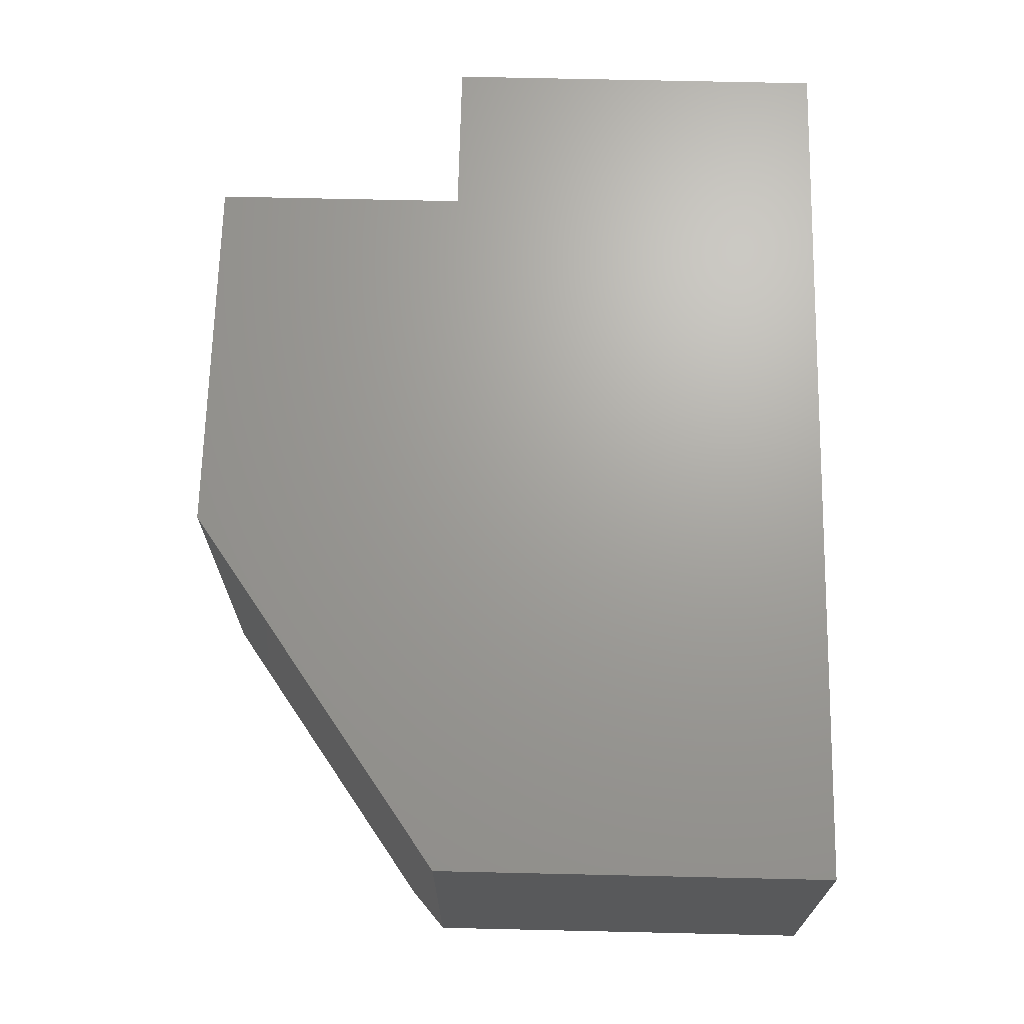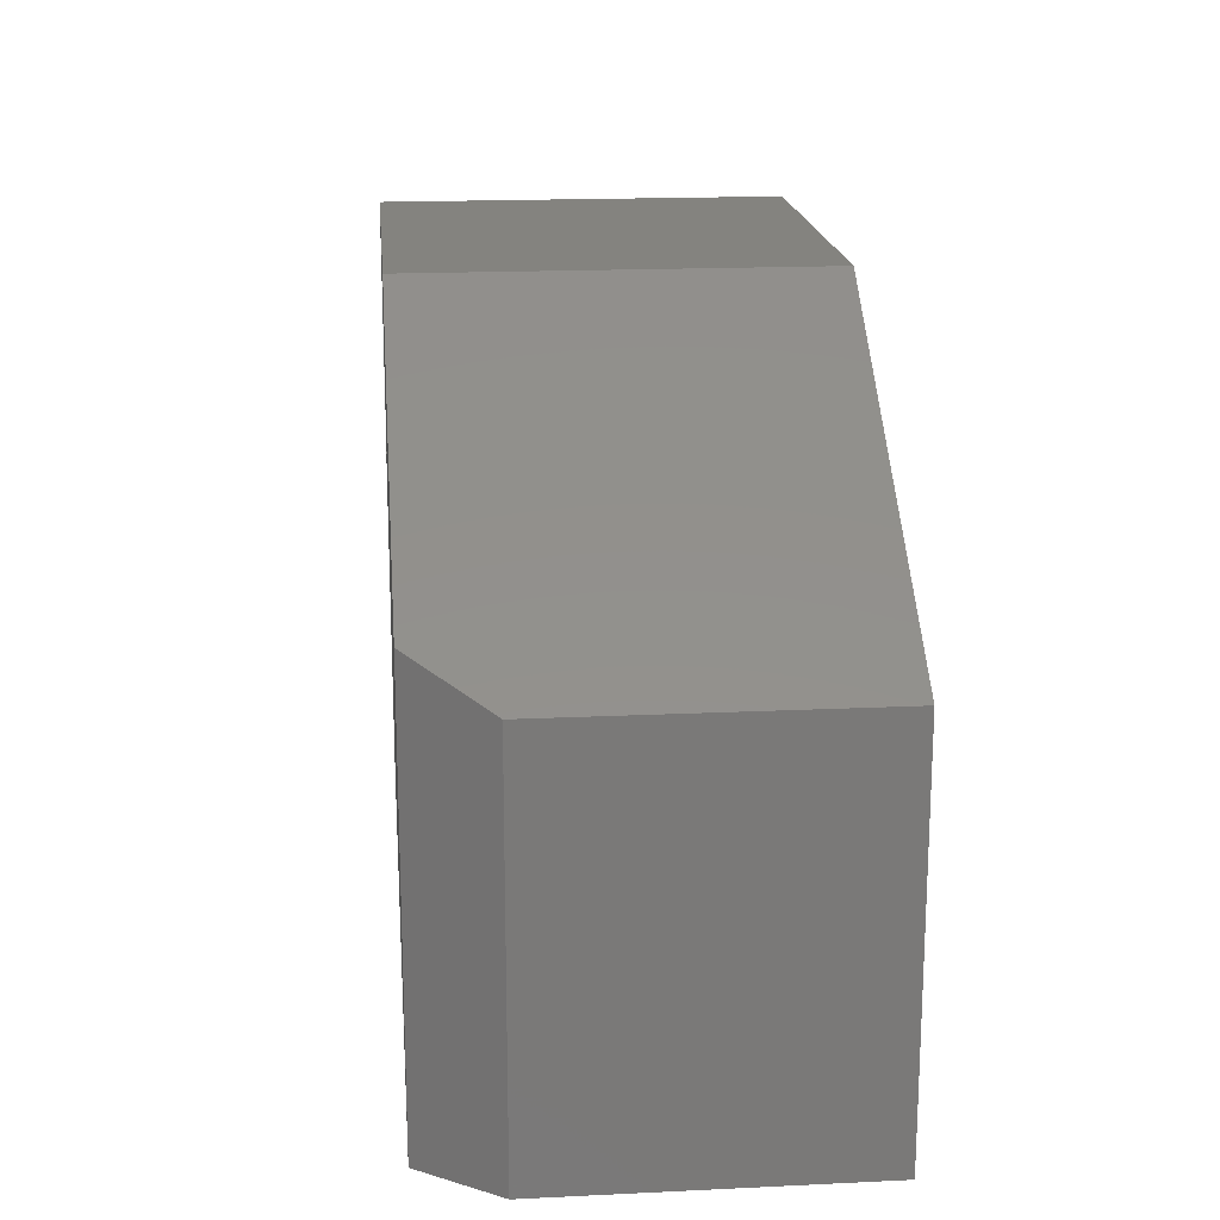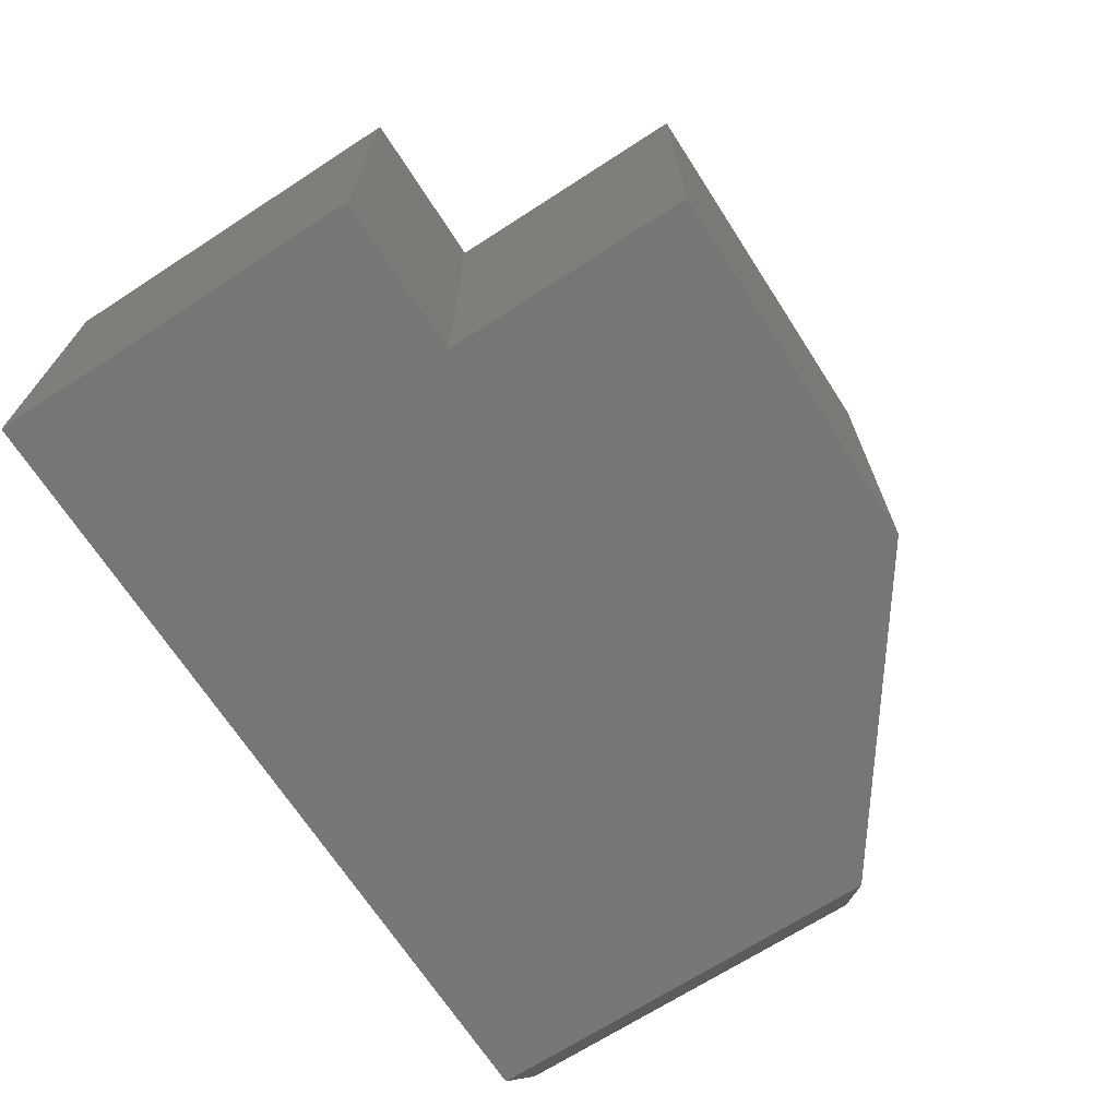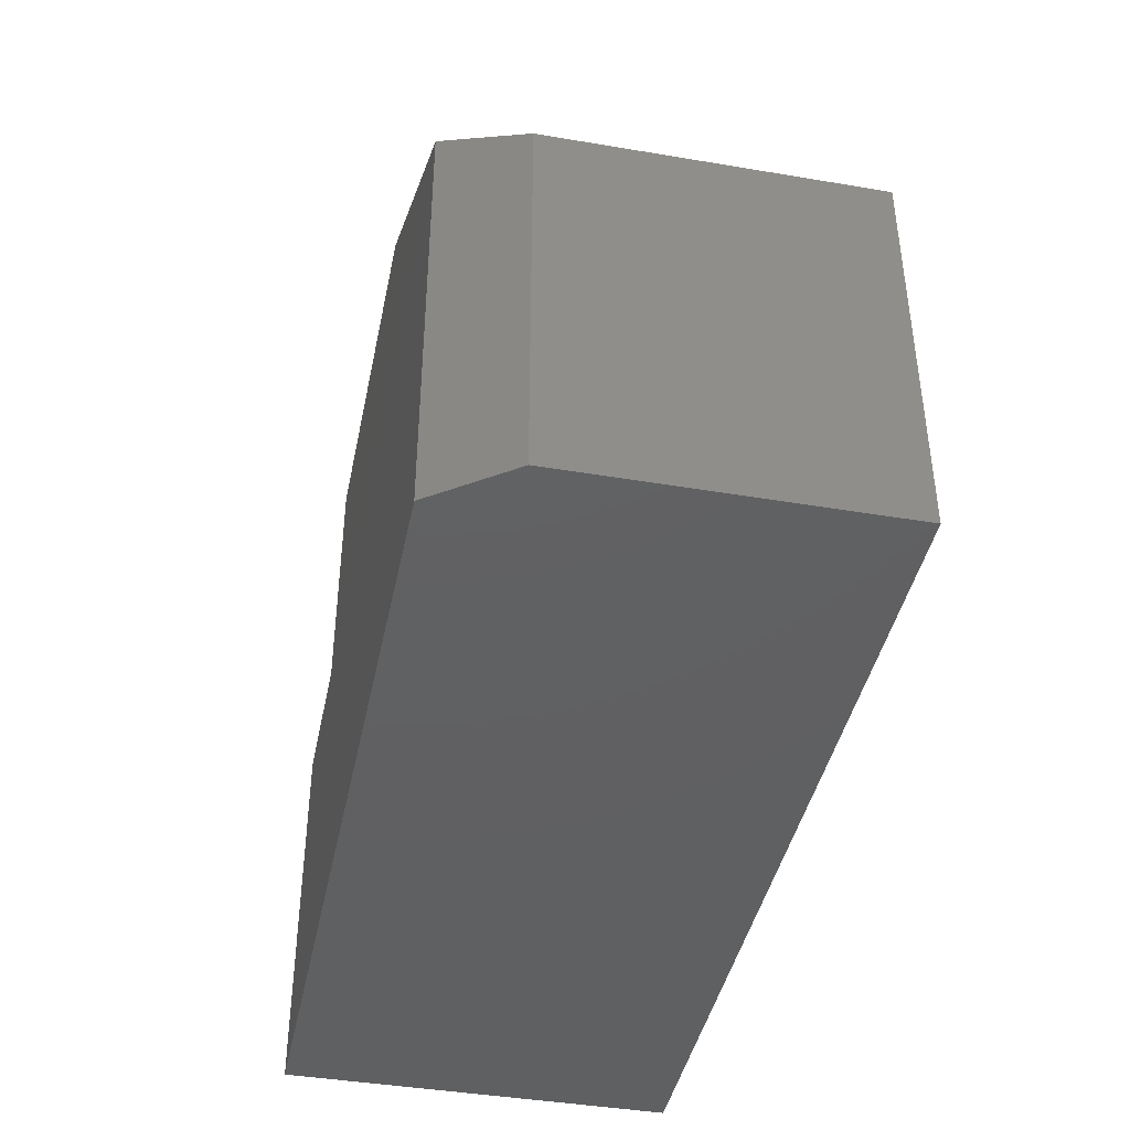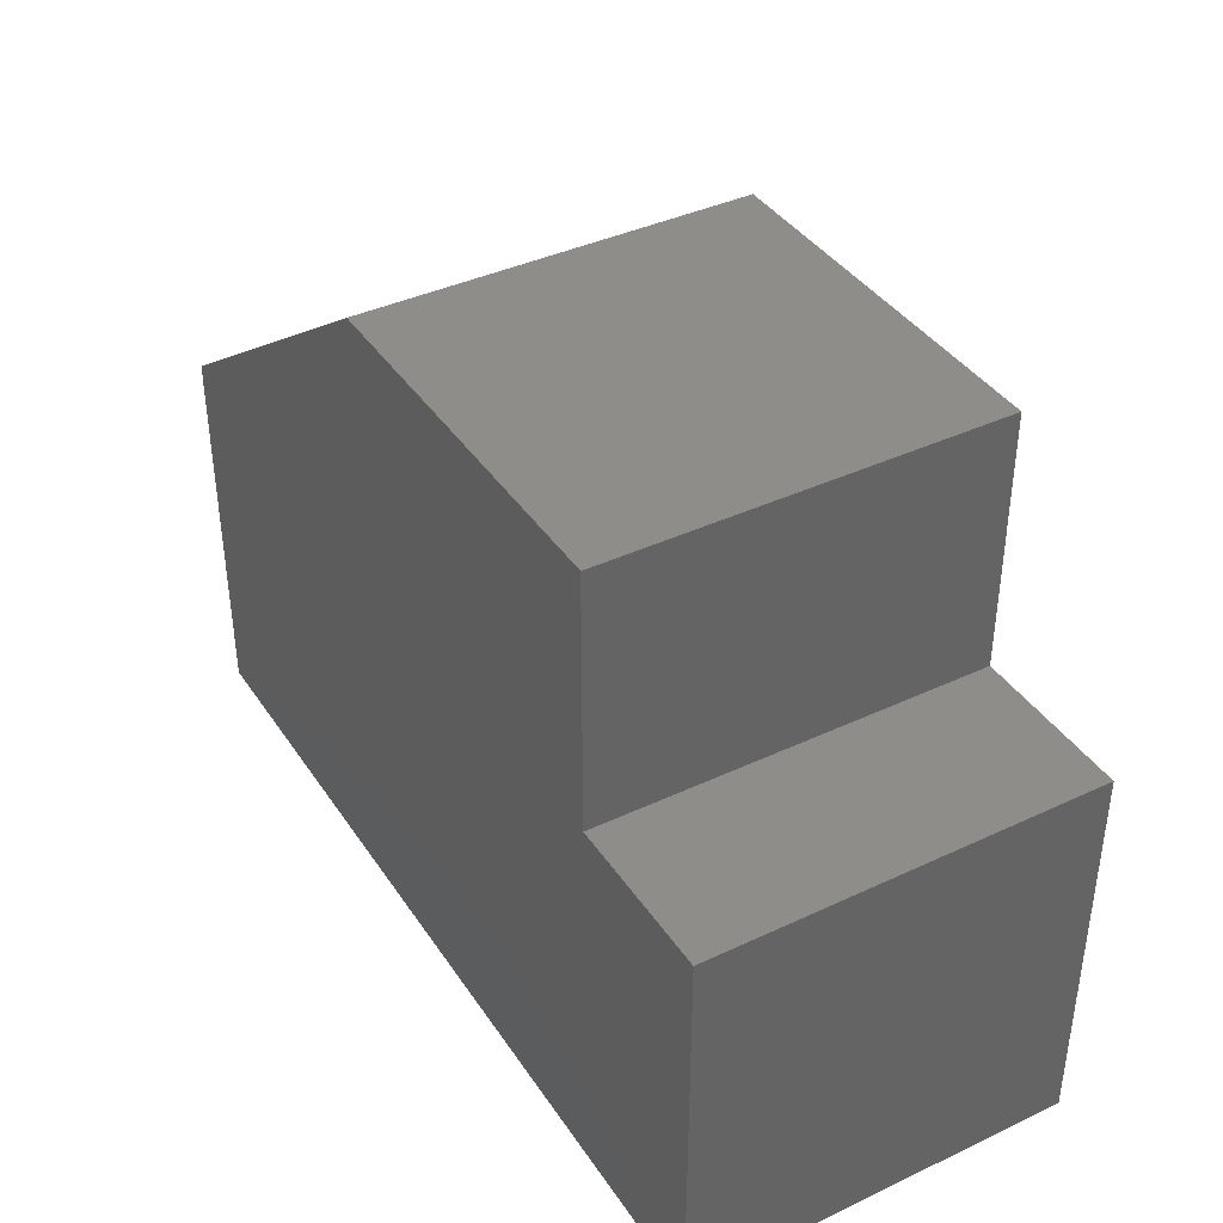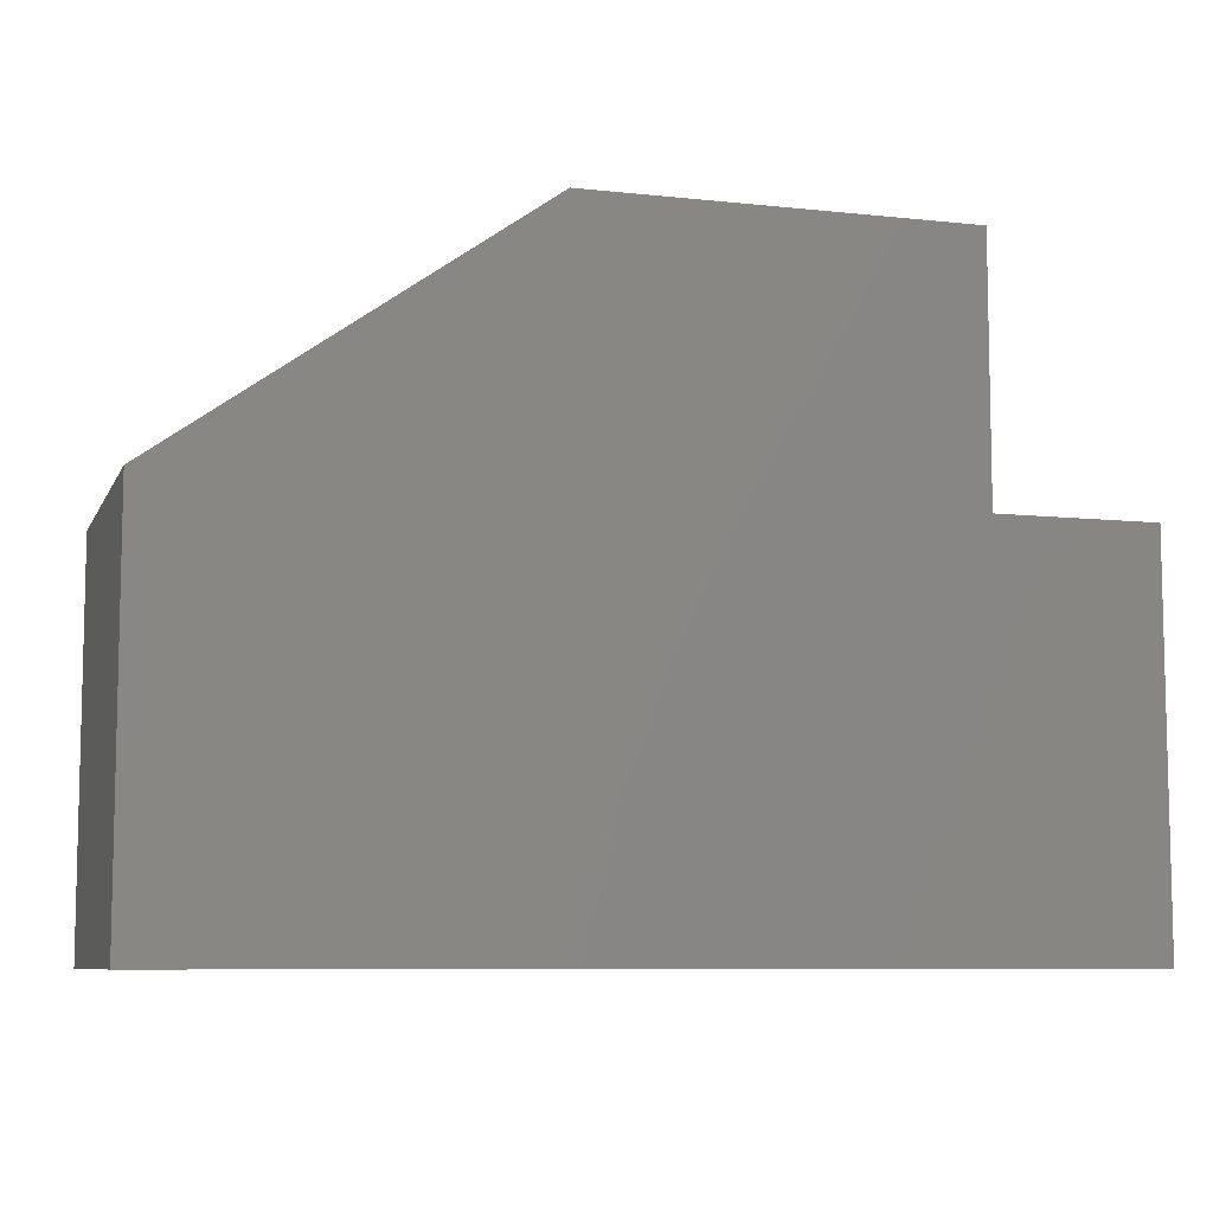
<metadata>
{"format":"stl","ext":"stl","renderer":"f3d","projection":"perspective","resolution":1024,"background":"white","views":[{"elev":68.4,"azim":91.3,"up":"+Y"},{"elev":17.9,"azim":84.7,"up":"+Z"},{"elev":-69.0,"azim":-57.1,"up":"+Y"},{"elev":-42.1,"azim":78.5,"up":"+Z"},{"elev":39.4,"azim":-120.3,"up":"+Z"},{"elev":-8.1,"azim":163.3,"up":"+Z"}]}
</metadata>
<code>
# stl→obj: 16 verts, 28 faces
v 0.2203 -0.5625 0.7542
v -0.329 -0.5625 0.7542
v 0.6641 -0.5625 0.4389
v -0.329 -0.5625 0.3834
v 0.6641 -0.5625 -0.1797
v -0.5625 -0.5625 0.3834
v -0.5625 -0.5625 -0.1797
v 0.2203 1.388e-16 0.7542
v 0.7422 1.761e-16 0.3834
v 0.7422 -0.4531 0.3834
v 0.7422 1.448e-16 -0.1797
v 0.7422 -0.4531 -0.1797
v -0.5625 0 -0.1797
v -0.329 5.718e-17 0.3834
v -0.5625 3.126e-17 0.3834
v -0.329 7.776e-17 0.7542
f 1 2 3
f 3 2 4
f 3 4 5
f 6 7 4
f 4 7 5
f 8 1 9
f 9 1 3
f 9 3 10
f 11 9 12
f 12 9 10
f 7 13 5
f 5 13 11
f 5 11 12
f 3 5 10
f 10 5 12
f 9 11 14
f 14 11 13
f 14 13 15
f 14 16 9
f 9 16 8
f 15 13 6
f 6 13 7
f 14 15 4
f 4 15 6
f 16 14 2
f 2 14 4
f 8 16 1
f 1 16 2

</code>
